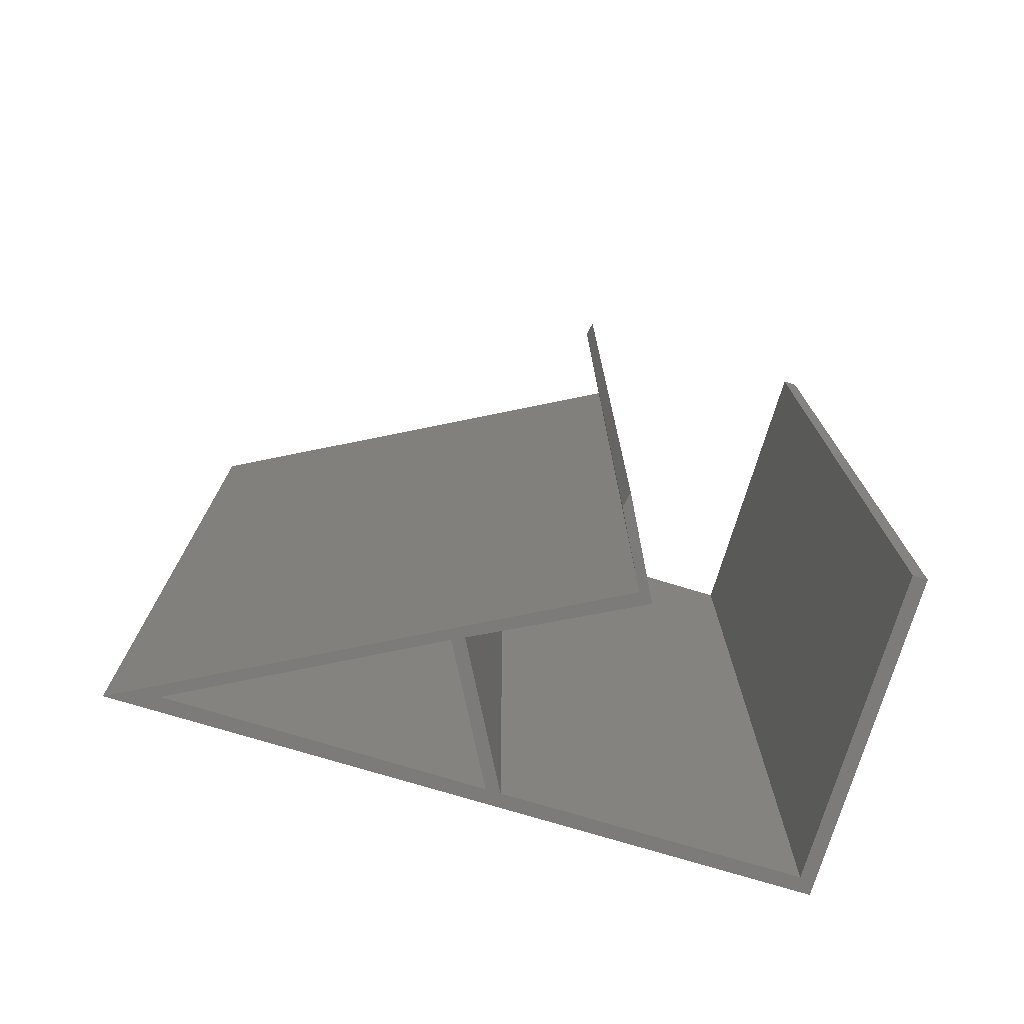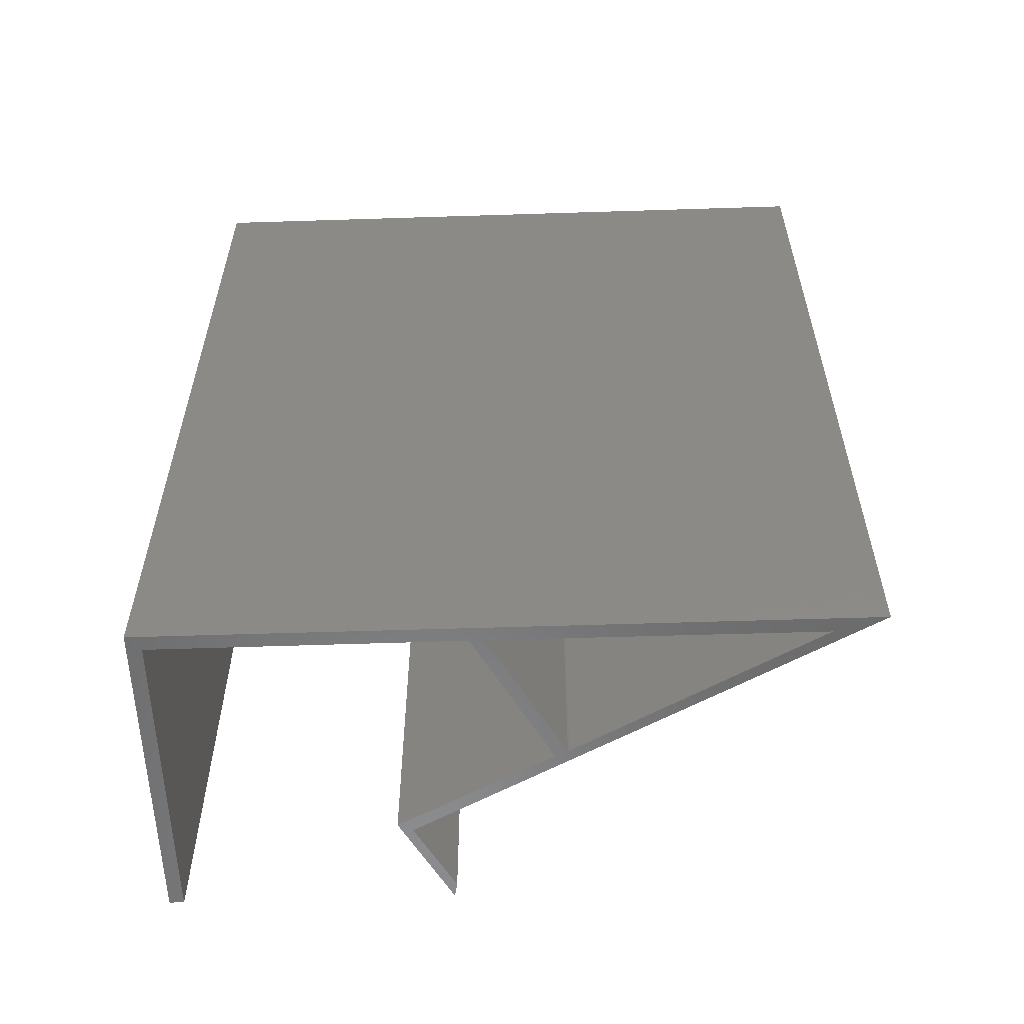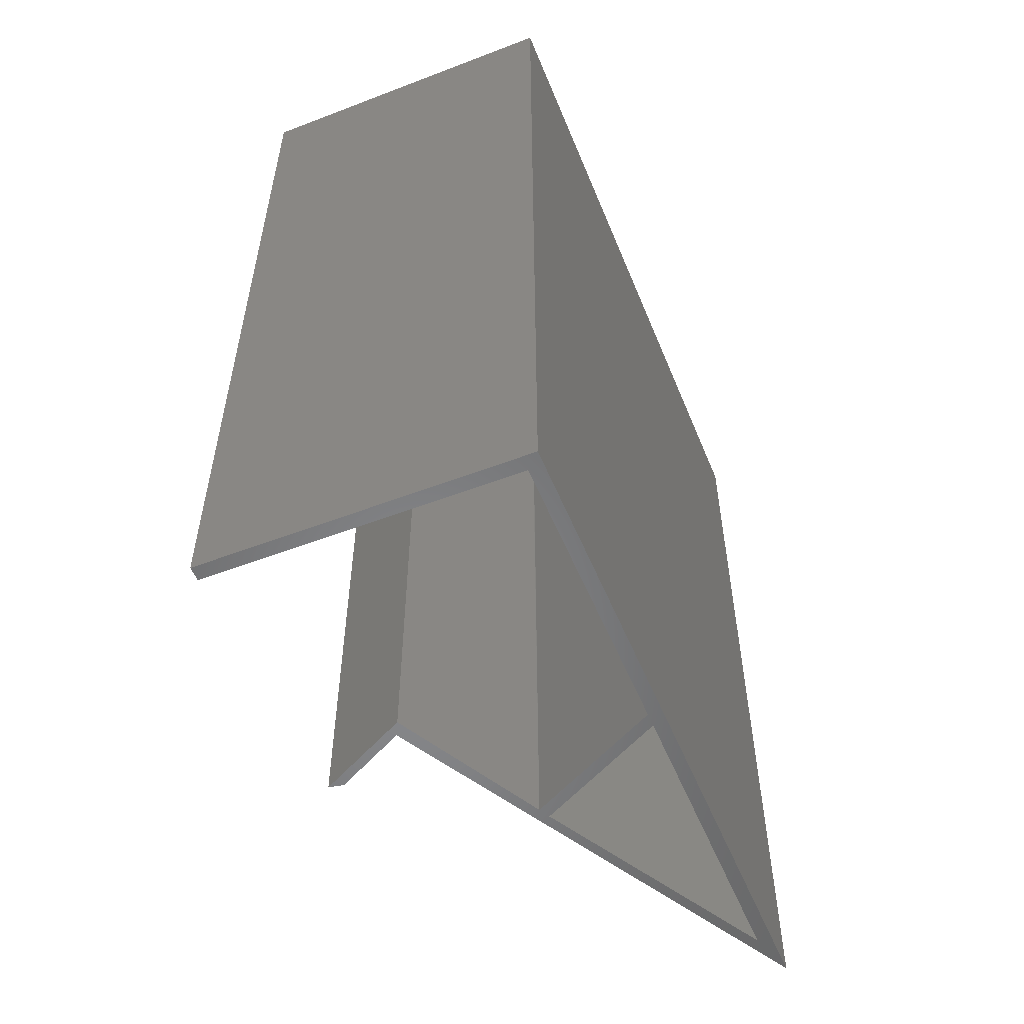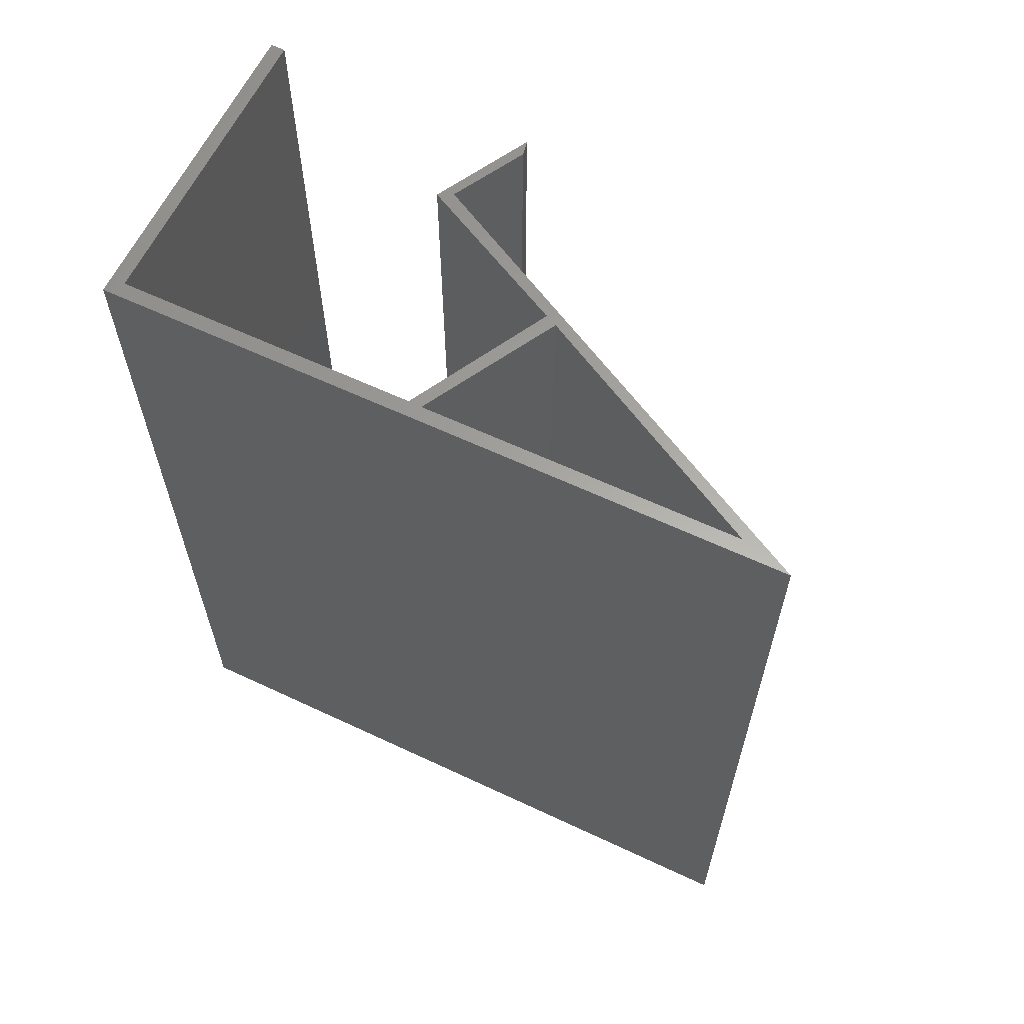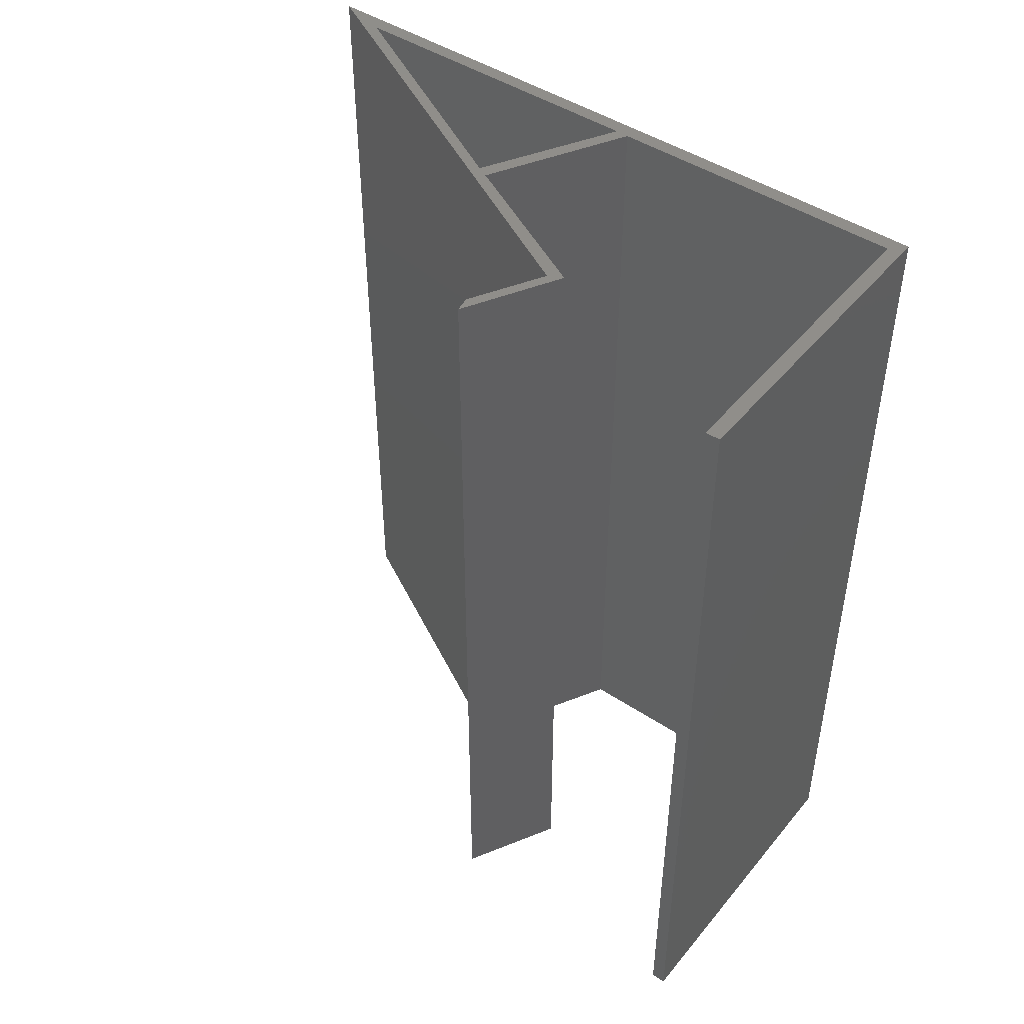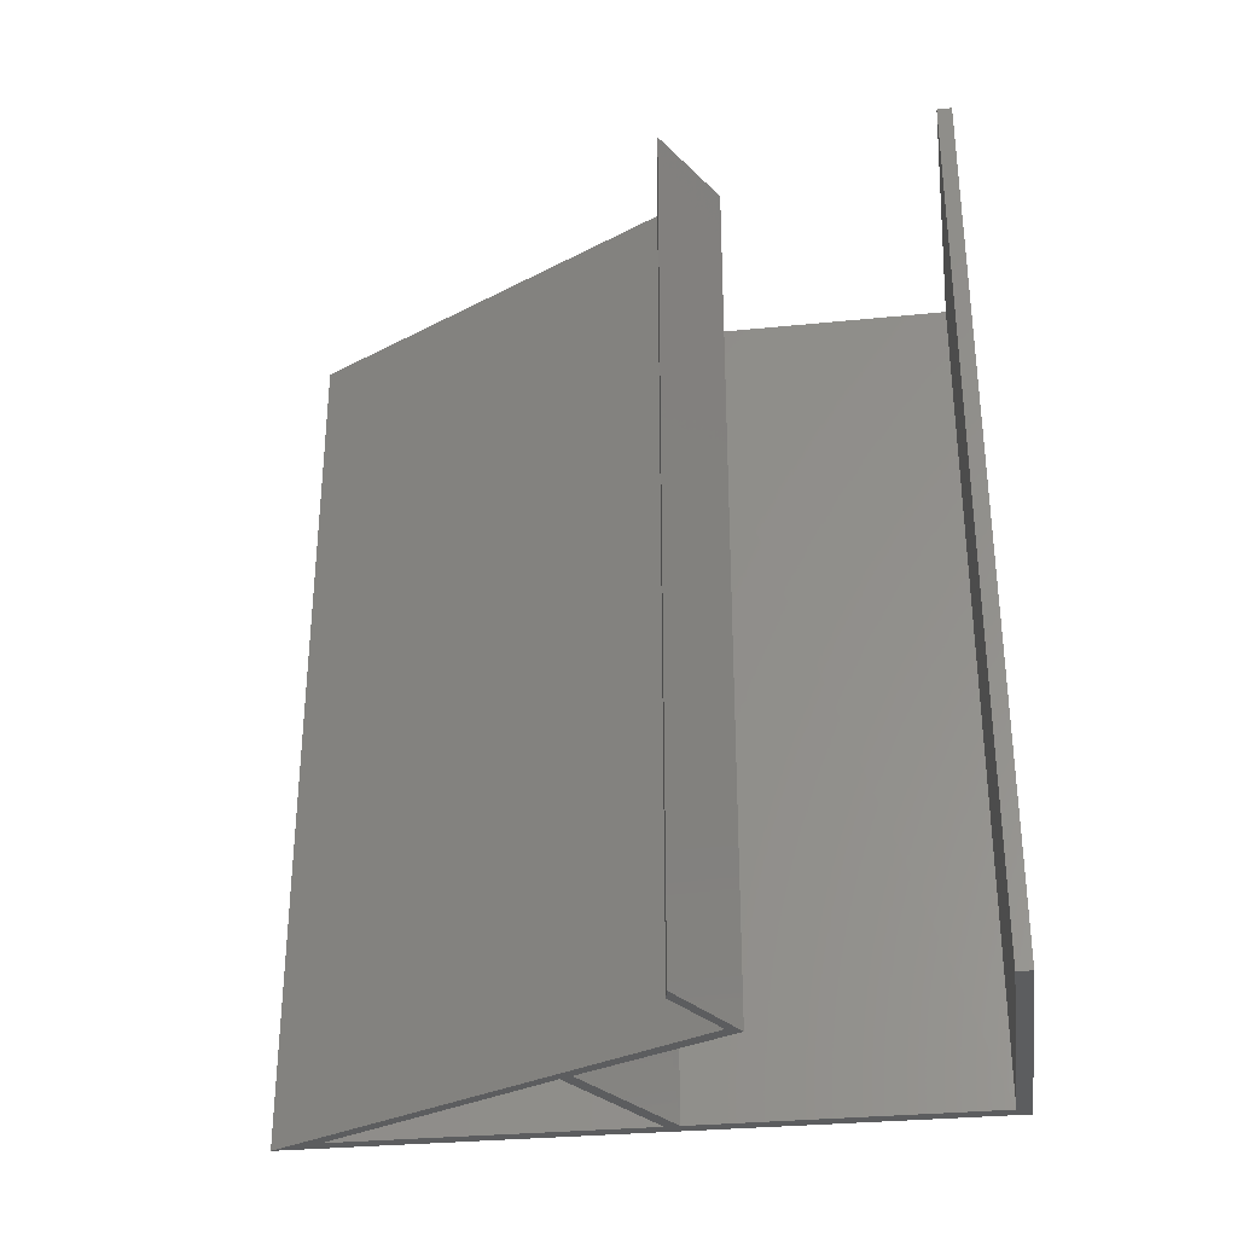
<metadata>
{"format":"stl","ext":"stl","renderer":"f3d","projection":"perspective","resolution":1024,"background":"white","views":[{"elev":-74.8,"azim":-106.9,"up":"+Z"},{"elev":-57.0,"azim":91.9,"up":"+Z"},{"elev":-54.2,"azim":22.1,"up":"+Z"},{"elev":62.1,"azim":115.5,"up":"+Z"},{"elev":46.2,"azim":-53.0,"up":"+Z"},{"elev":-31.1,"azim":-81.8,"up":"+Z"}]}
</metadata>
<code>
# stl→obj: 32 verts, 64 faces
v -0.0004112 0.2574 0.75
v -0.1121 0.3301 0.75
v -0.1172 0.3203 0.75
v 0 0.2685 0.75
v -0.1916 0.2019 0.75
v -0.2526 0.2352 0.75
v -0.2656 0.2327 0.75
v -0.1854 0.1896 0.75
v -0.1176 0.3191 0.75
v -0.1114 0.3314 0.75
v 0.01192 0.5781 0.75
v -0.0004112 0.535 0.75
v 0.01192 -0.007812 0.75
v -0.0004112 0.004523 0.75
v -0.2656 0.004523 0.75
v -0.2656 -0.007812 0.75
v -0.1916 0.2019 0
v -0.1123 0.3302 0
v -0.117 0.3202 0
v -0.1176 0.3191 0
v -0.1854 0.1896 0
v -0.2656 0.2327 0
v -0.2526 0.2352 0
v 0.01192 0.5781 0
v 0 0.2685 0
v -0.0004112 0.535 0
v -0.1114 0.3314 0
v 0.01192 -0.007812 0
v -0.2656 -0.007812 0
v -0.2656 0.004523 0
v -0.0004112 0.004523 0
v 0 0.2562 0
f 1 2 3
f 1 4 2
f 5 6 7
f 5 7 8
f 5 8 9
f 5 9 3
f 5 3 2
f 5 2 10
f 11 5 10
f 11 10 12
f 11 12 4
f 13 11 4
f 13 4 1
f 13 1 14
f 13 14 15
f 13 15 16
f 17 18 19
f 17 19 20
f 17 20 21
f 17 21 22
f 17 22 23
f 24 25 26
f 24 26 27
f 24 27 18
f 24 18 17
f 28 29 30
f 28 30 31
f 28 31 32
f 28 32 25
f 28 25 24
f 18 25 19
f 19 25 32
f 19 32 3
f 3 32 1
f 25 18 4
f 4 18 2
f 20 19 9
f 9 19 3
f 18 27 2
f 2 27 10
f 32 31 1
f 1 31 14
f 26 25 12
f 12 25 4
f 17 23 5
f 5 23 6
f 22 21 7
f 7 21 8
f 6 23 7
f 7 23 22
f 30 29 15
f 15 29 16
f 31 30 14
f 14 30 15
f 27 26 10
f 10 26 12
f 21 20 8
f 8 20 9
f 24 17 11
f 11 17 5
f 28 24 13
f 13 24 11
f 29 28 16
f 16 28 13

</code>
